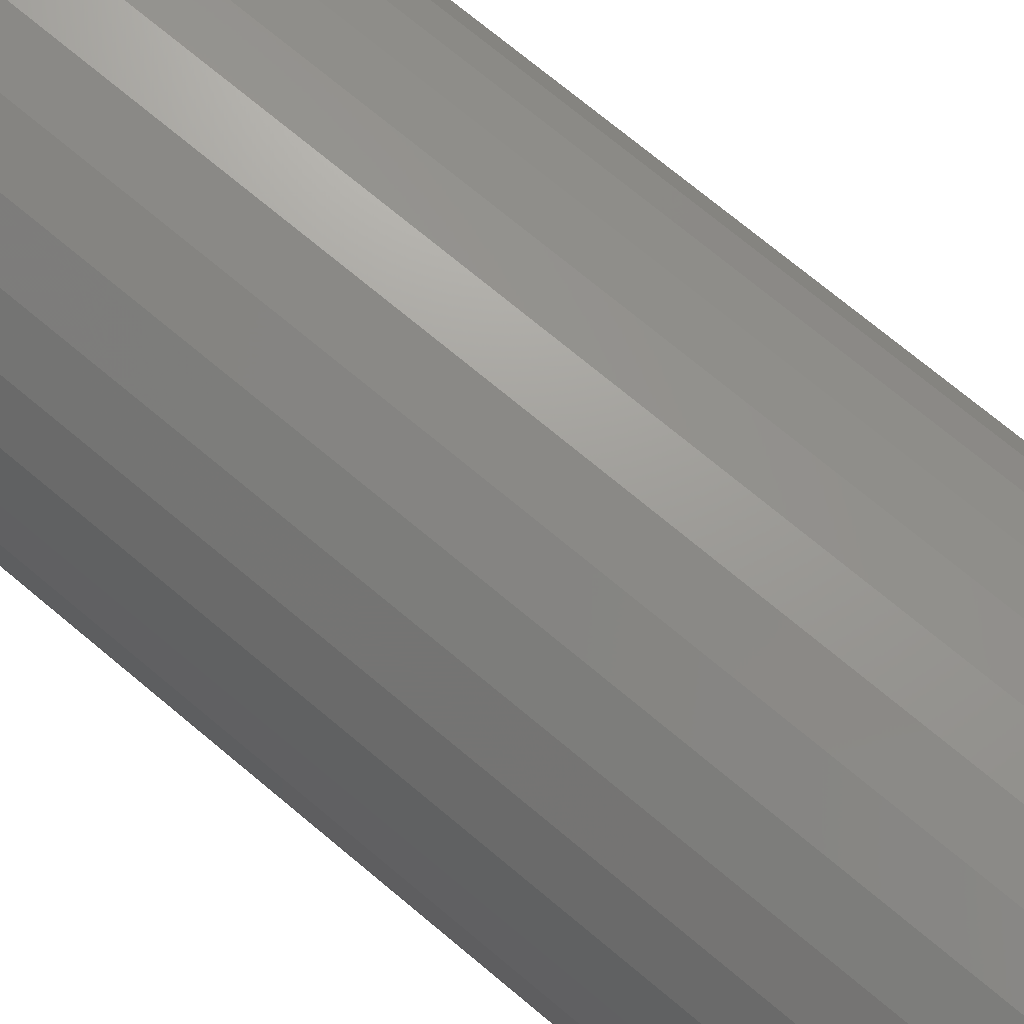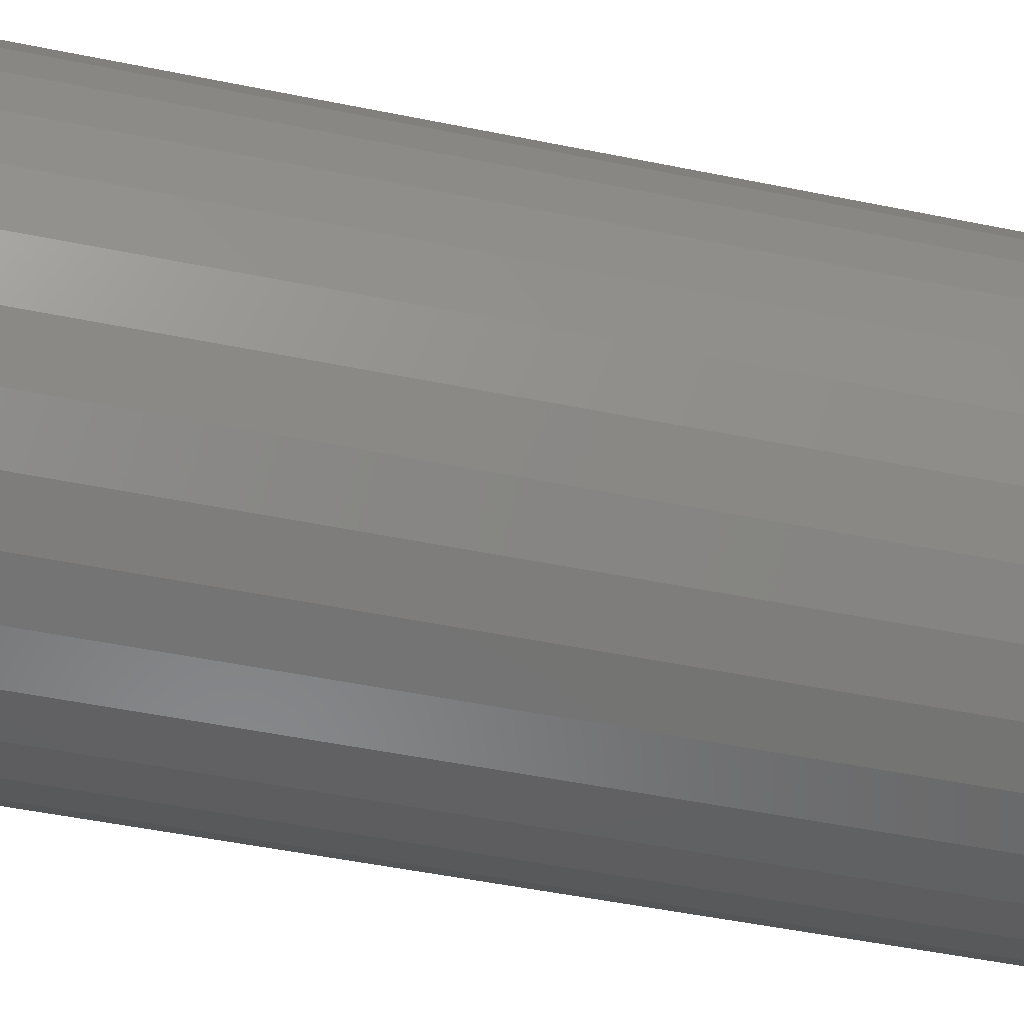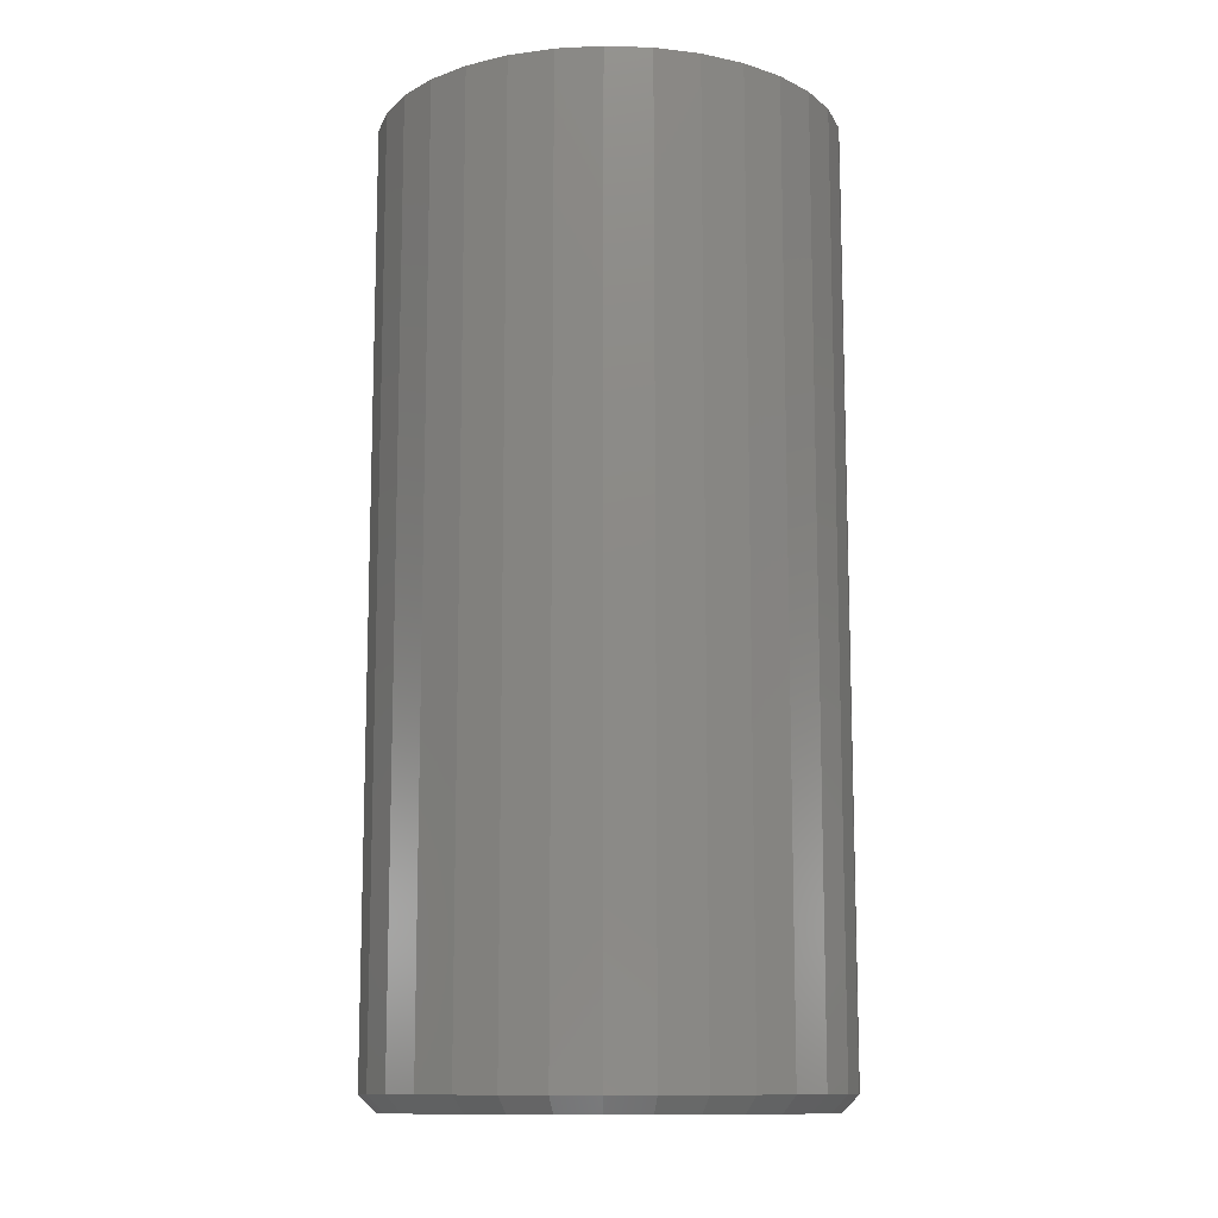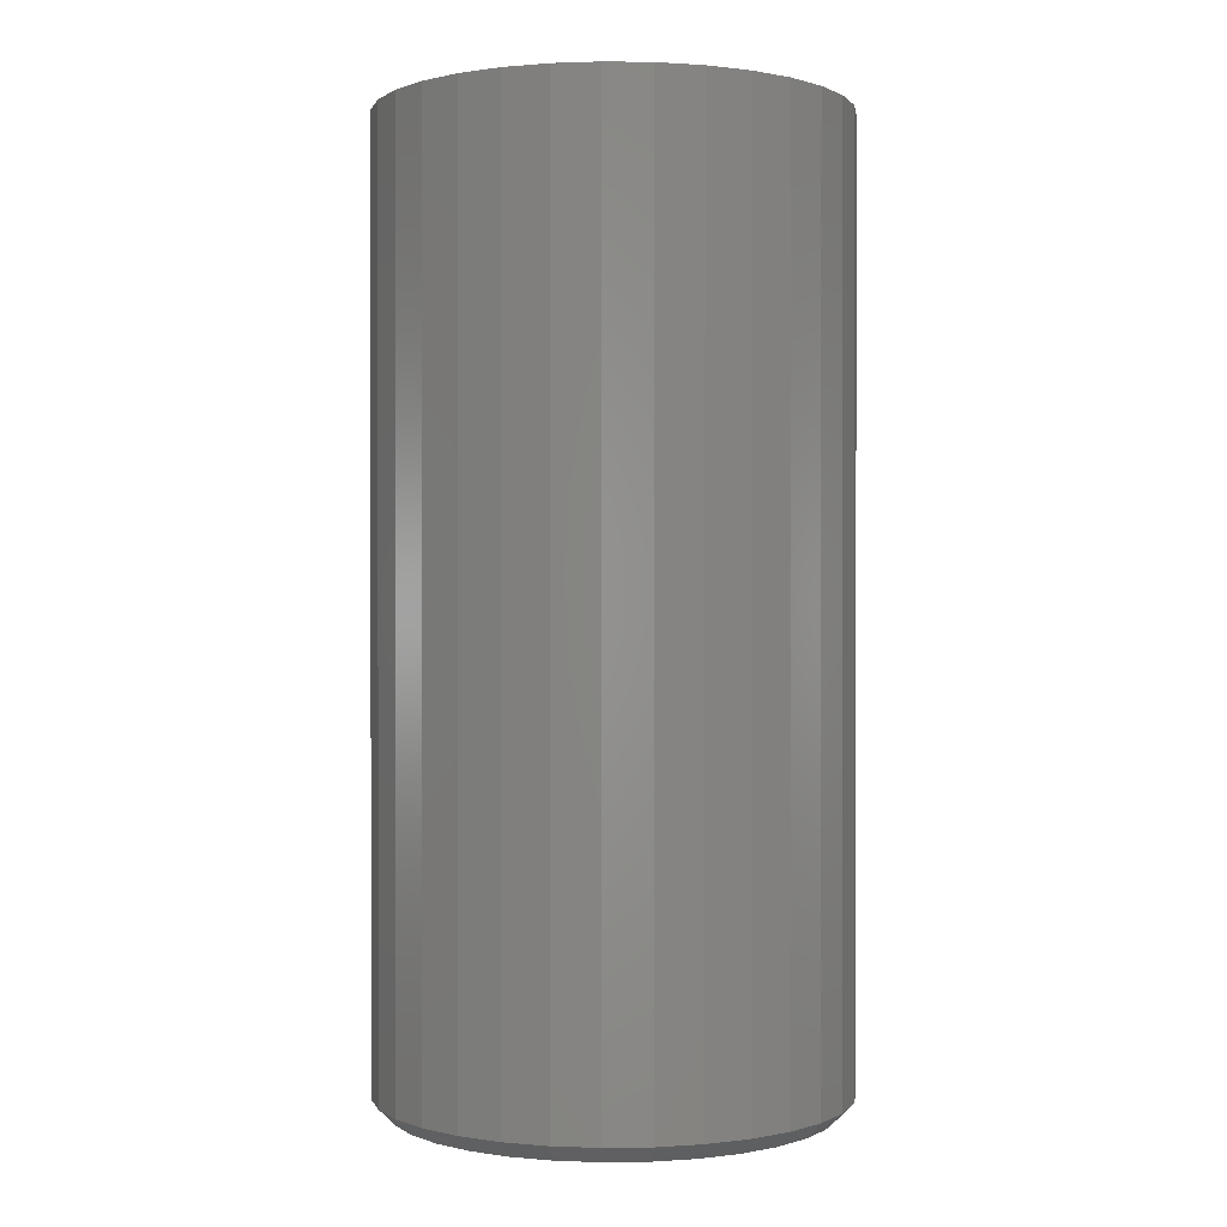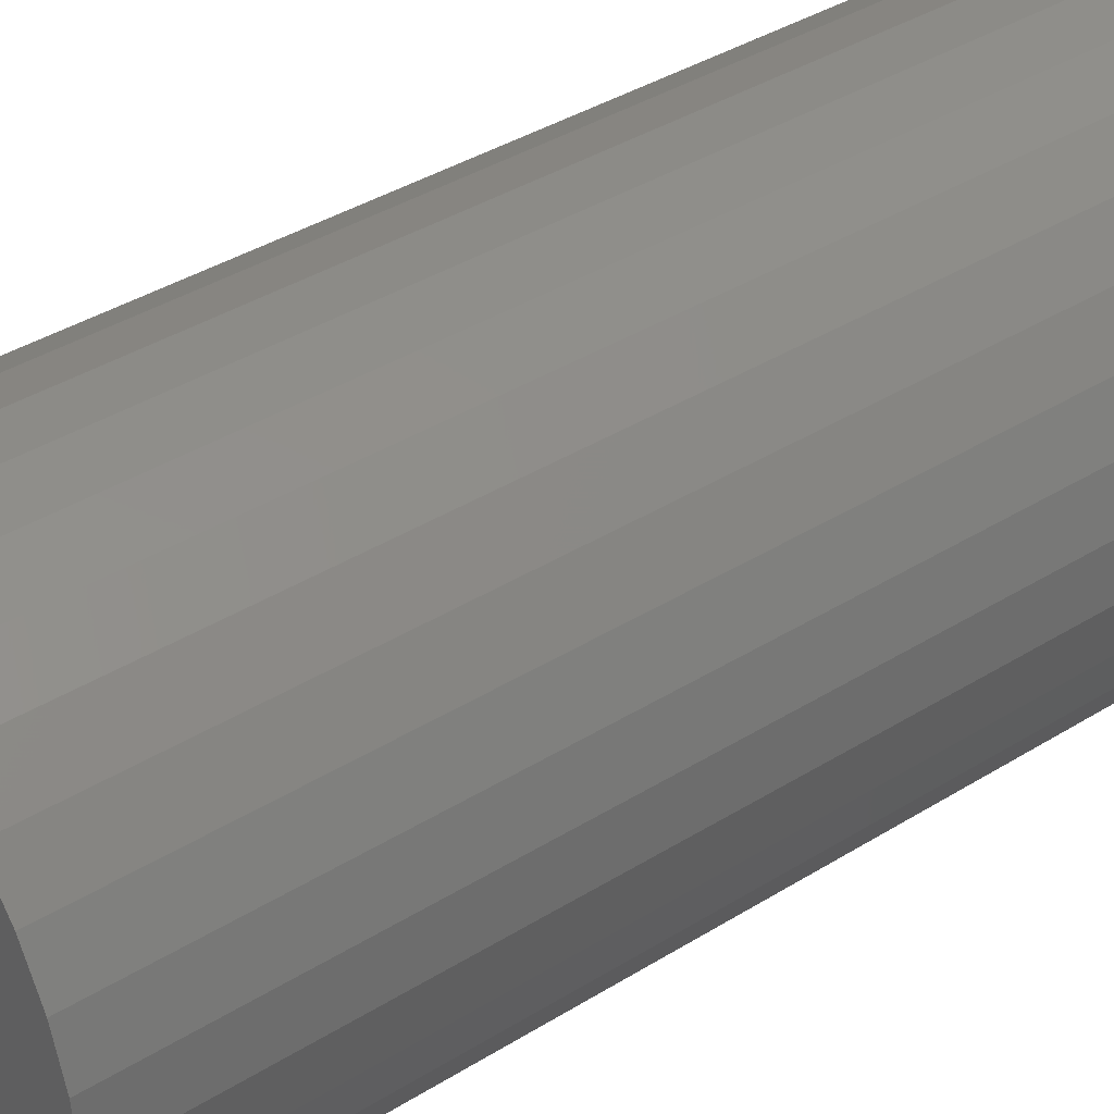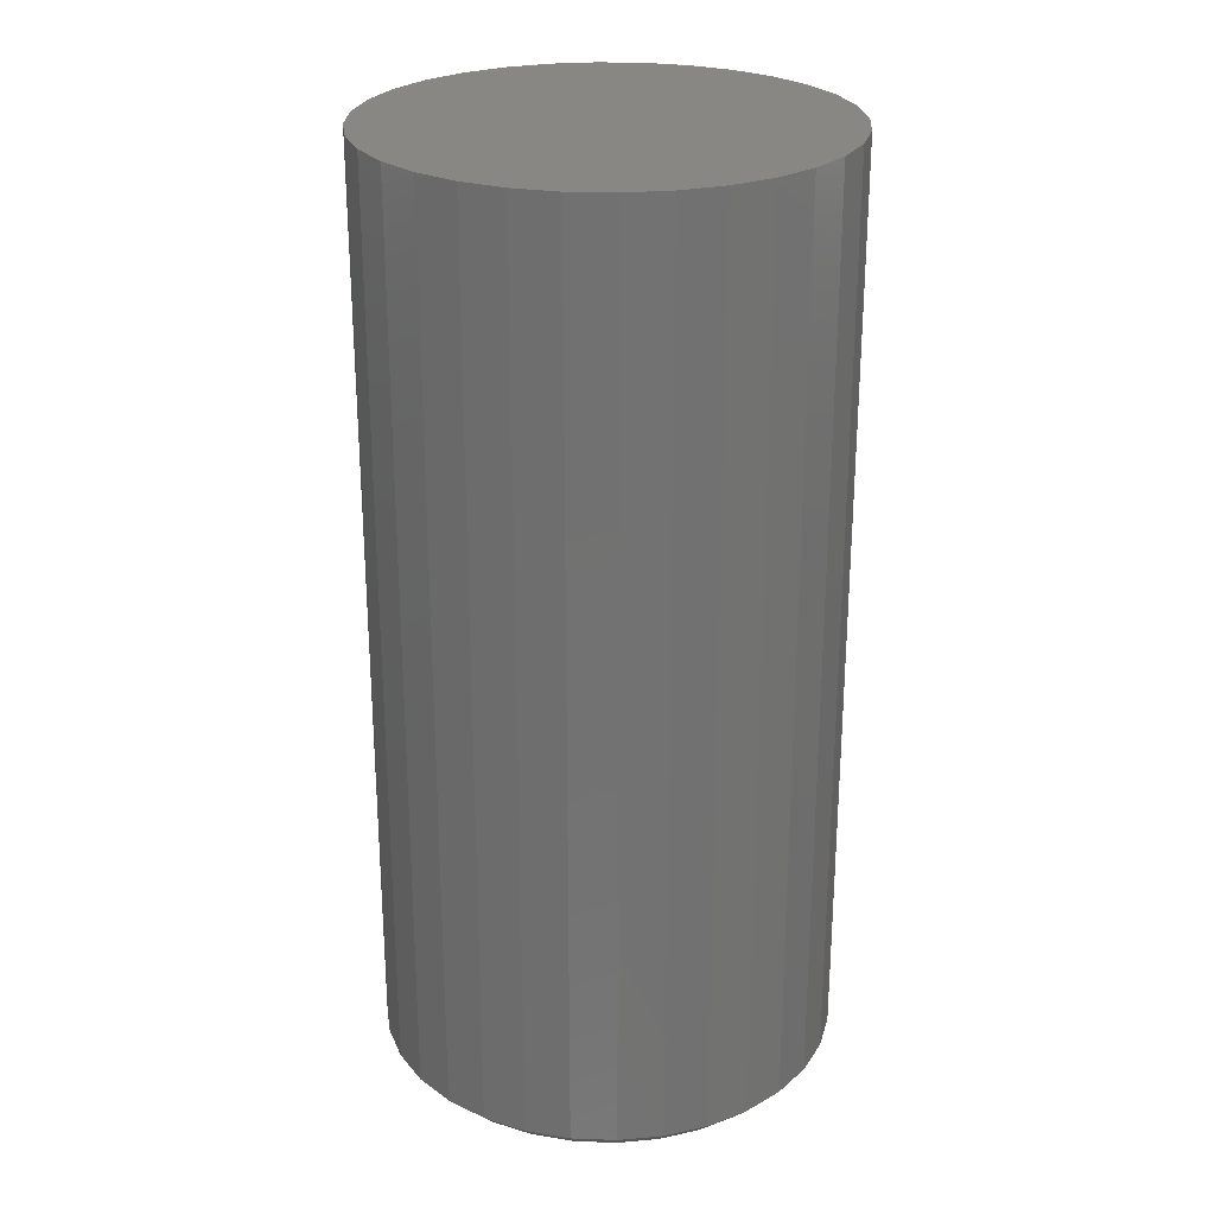
<metadata>
{"format":"stl","ext":"stl","renderer":"f3d","projection":"perspective","resolution":1024,"background":"white","views":[{"elev":74.0,"azim":129.7,"up":"+Y"},{"elev":-49.3,"azim":-102.8,"up":"+Y"},{"elev":-11.7,"azim":136.2,"up":"+Z"},{"elev":0.3,"azim":-87.5,"up":"+Z"},{"elev":38.3,"azim":51.7,"up":"+Y"},{"elev":25.8,"azim":143.9,"up":"+Z"}]}
</metadata>
<code>
# stl→obj: 96 verts, 188 faces
v 0.5605 0.1047 -0.4531
v 0.5806 0.1027 -0.4531
v 0.5405 0.1027 -0.4531
v 0.5212 0.09687 -0.4531
v 0.5998 0.09687 -0.4531
v 0.5035 0.08738 -0.4531
v 0.6176 0.08738 -0.4531
v 0.5998 -0.09292 -0.4531
v 0.5212 -0.09292 -0.4531
v 0.6176 -0.08343 -0.4531
v 0.5405 -0.09877 -0.4531
v 0.5806 -0.09877 -0.4531
v 0.5605 -0.1007 -0.4531
v 0.5035 -0.08343 -0.4531
v 0.4879 -0.07066 -0.4531
v 0.6332 -0.07066 -0.4531
v 0.4751 -0.05509 -0.4531
v 0.6459 -0.05509 -0.4531
v 0.4656 -0.03733 -0.4531
v 0.6554 -0.03733 -0.4531
v 0.4598 -0.01806 -0.4531
v 0.6613 -0.01806 -0.4531
v 0.4578 0.001974 -0.4531
v 0.6632 0.001974 -0.4531
v 0.4598 0.02201 -0.4531
v 0.6613 0.02201 -0.4531
v 0.4656 0.04128 -0.4531
v 0.6554 0.04128 -0.4531
v 0.4751 0.05904 -0.4531
v 0.6459 0.05904 -0.4531
v 0.4879 0.0746 -0.4531
v 0.6332 0.0746 -0.4531
v 0.6711 0.001974 -0.4453
v 0.6711 0.001974 0
v 0.6689 -0.01959 -0.4453
v 0.6689 -0.01959 0
v 0.6626 -0.04032 -0.4453
v 0.6626 -0.04032 0
v 0.6524 -0.05943 -0.4453
v 0.6524 -0.05943 0
v 0.6387 -0.07618 -0.4453
v 0.6387 -0.07618 0
v 0.6219 -0.08993 -0.4453
v 0.6219 -0.08993 0
v 0.6028 -0.1001 -0.4453
v 0.6028 -0.1001 0
v 0.5821 -0.1064 -0.4453
v 0.5821 -0.1064 0
v 0.5605 -0.1086 -0.4453
v 0.5605 -0.1086 0
v 0.539 -0.1064 -0.4453
v 0.539 -0.1064 0
v 0.5182 -0.1001 -0.4453
v 0.5182 -0.1001 0
v 0.4991 -0.08993 -0.4453
v 0.4991 -0.08993 0
v 0.4824 -0.07618 -0.4453
v 0.4824 -0.07618 0
v 0.4686 -0.05943 -0.4453
v 0.4686 -0.05943 0
v 0.4584 -0.04032 -0.4453
v 0.4584 -0.04032 0
v 0.4521 -0.01959 -0.4453
v 0.4521 -0.01959 0
v 0.45 0.001974 -0.4453
v 0.45 0.001974 0
v 0.4521 0.02354 -0.4453
v 0.4521 0.02354 0
v 0.4584 0.04427 -0.4453
v 0.4584 0.04427 0
v 0.4686 0.06338 -0.4453
v 0.4686 0.06338 0
v 0.4824 0.08013 -0.4453
v 0.4824 0.08013 0
v 0.4991 0.09387 -0.4453
v 0.4991 0.09387 0
v 0.5182 0.1041 -0.4453
v 0.5182 0.1041 0
v 0.539 0.1104 -0.4453
v 0.539 0.1104 0
v 0.5605 0.1125 -0.4453
v 0.5605 0.1125 0
v 0.5821 0.1104 -0.4453
v 0.5821 0.1104 0
v 0.6028 0.1041 -0.4453
v 0.6028 0.1041 0
v 0.6219 0.09387 -0.4453
v 0.6219 0.09387 0
v 0.6387 0.08013 -0.4453
v 0.6387 0.08013 0
v 0.6524 0.06338 -0.4453
v 0.6524 0.06338 0
v 0.6626 0.04427 -0.4453
v 0.6626 0.04427 0
v 0.6689 0.02354 -0.4453
v 0.6689 0.02354 0
f 1 2 3
f 4 3 2
f 5 4 2
f 6 4 5
f 7 6 5
f 8 9 10
f 11 9 8
f 12 11 8
f 13 11 12
f 9 14 10
f 10 14 15
f 10 15 16
f 16 15 17
f 16 17 18
f 18 17 19
f 18 19 20
f 20 19 21
f 20 21 22
f 22 21 23
f 22 23 24
f 24 23 25
f 24 25 26
f 26 25 27
f 26 27 28
f 28 27 29
f 28 29 30
f 30 29 31
f 30 31 32
f 32 31 6
f 32 6 7
f 33 34 35
f 35 34 36
f 35 36 37
f 37 36 38
f 37 38 39
f 39 38 40
f 39 40 41
f 41 40 42
f 41 42 43
f 43 42 44
f 43 44 45
f 45 44 46
f 45 46 47
f 47 46 48
f 47 48 49
f 49 48 50
f 49 50 51
f 51 50 52
f 51 52 53
f 53 52 54
f 53 54 55
f 55 54 56
f 55 56 57
f 57 56 58
f 57 58 59
f 59 58 60
f 59 60 61
f 61 60 62
f 61 62 63
f 63 62 64
f 63 64 65
f 65 64 66
f 65 66 67
f 67 66 68
f 67 68 69
f 69 68 70
f 69 70 71
f 71 70 72
f 71 72 73
f 73 72 74
f 73 74 75
f 75 74 76
f 75 76 77
f 77 76 78
f 77 78 79
f 79 78 80
f 79 80 81
f 81 80 82
f 81 82 83
f 83 82 84
f 83 84 85
f 85 84 86
f 85 86 87
f 87 86 88
f 87 88 89
f 89 88 90
f 89 90 91
f 91 90 92
f 91 92 93
f 93 92 94
f 93 94 95
f 95 94 96
f 95 96 33
f 33 96 34
f 23 63 65
f 23 21 63
f 33 22 24
f 33 35 22
f 19 61 63
f 19 63 21
f 17 57 59
f 59 61 17
f 17 61 19
f 9 53 55
f 9 55 14
f 55 15 14
f 11 49 51
f 51 53 11
f 11 53 9
f 8 45 47
f 8 47 12
f 47 13 12
f 10 41 43
f 43 45 10
f 10 45 8
f 20 37 39
f 20 39 18
f 39 16 18
f 35 37 22
f 22 37 20
f 57 17 15
f 15 55 57
f 49 11 13
f 13 47 49
f 41 10 16
f 16 39 41
f 24 95 33
f 24 26 95
f 65 25 23
f 65 67 25
f 28 93 95
f 28 95 26
f 30 89 91
f 91 93 30
f 30 93 28
f 5 85 87
f 5 87 7
f 87 32 7
f 2 81 83
f 83 85 2
f 2 85 5
f 4 77 79
f 4 79 3
f 79 1 3
f 6 73 75
f 75 77 6
f 6 77 4
f 27 69 71
f 27 71 29
f 71 31 29
f 67 69 25
f 25 69 27
f 89 30 32
f 32 87 89
f 81 2 1
f 1 79 81
f 73 6 31
f 31 71 73
f 80 84 82
f 84 80 78
f 84 78 86
f 86 78 76
f 86 76 88
f 44 54 46
f 46 54 52
f 46 52 48
f 48 52 50
f 88 76 90
f 90 76 74
f 90 74 92
f 92 74 72
f 92 72 94
f 94 72 70
f 94 70 96
f 96 70 68
f 96 68 34
f 34 68 66
f 34 66 36
f 36 66 64
f 36 64 38
f 38 64 62
f 38 62 40
f 40 62 60
f 40 60 42
f 42 60 58
f 42 58 44
f 44 58 56
f 44 56 54

</code>
